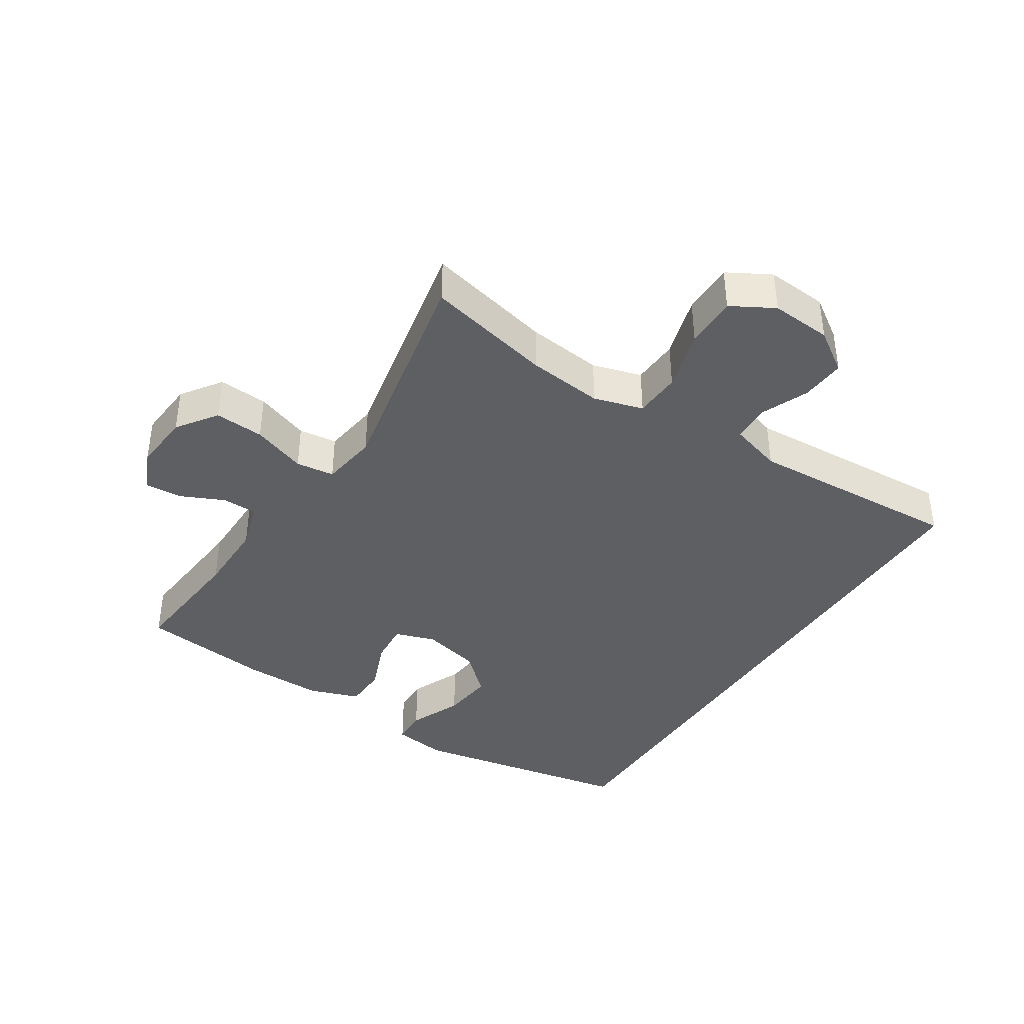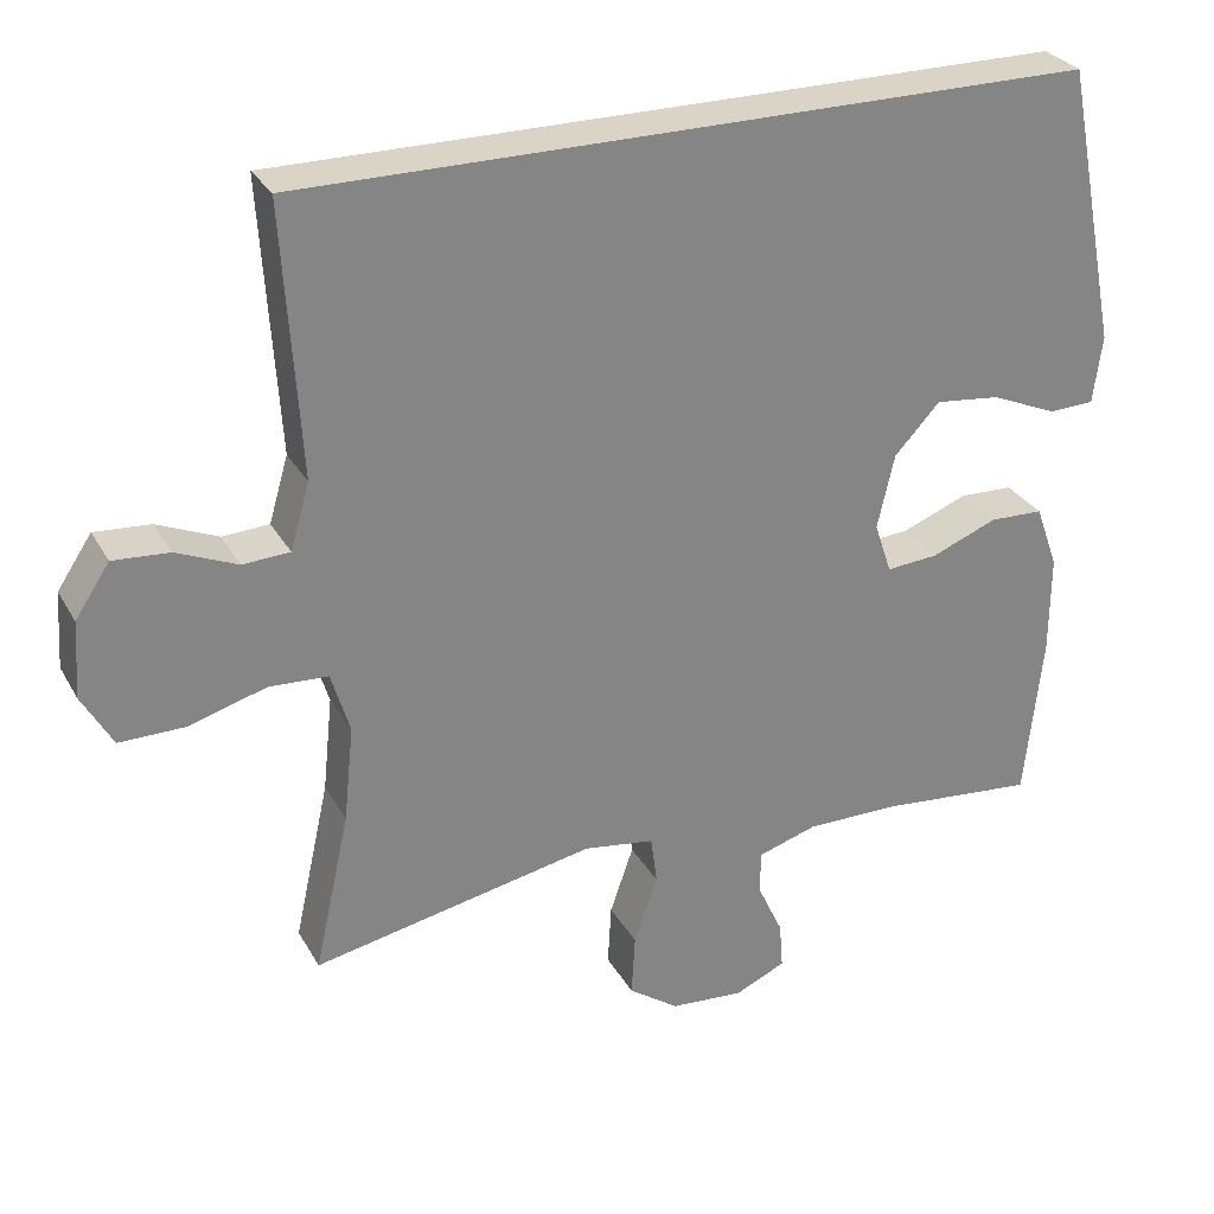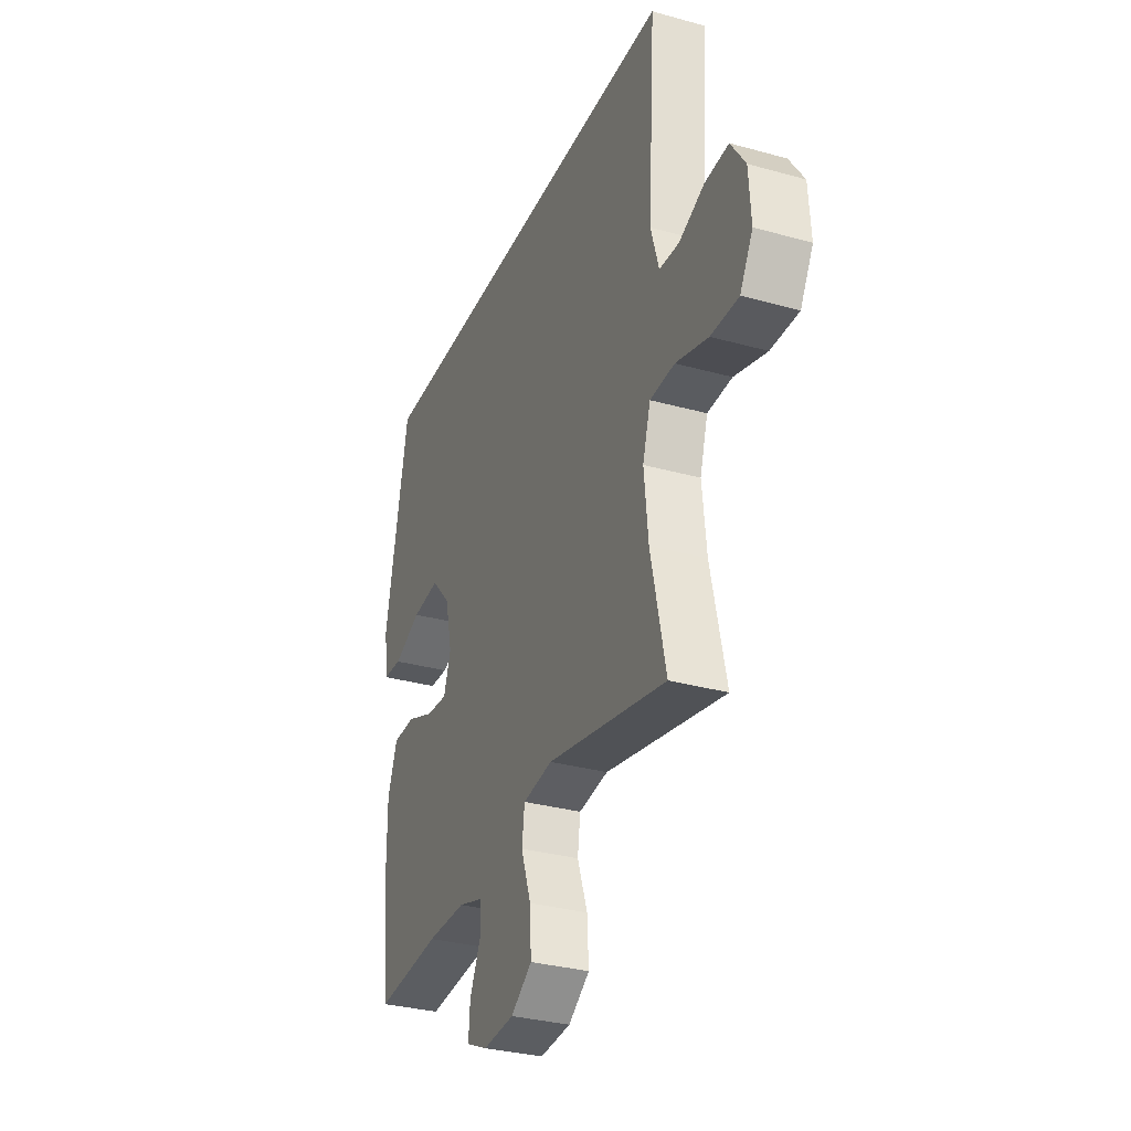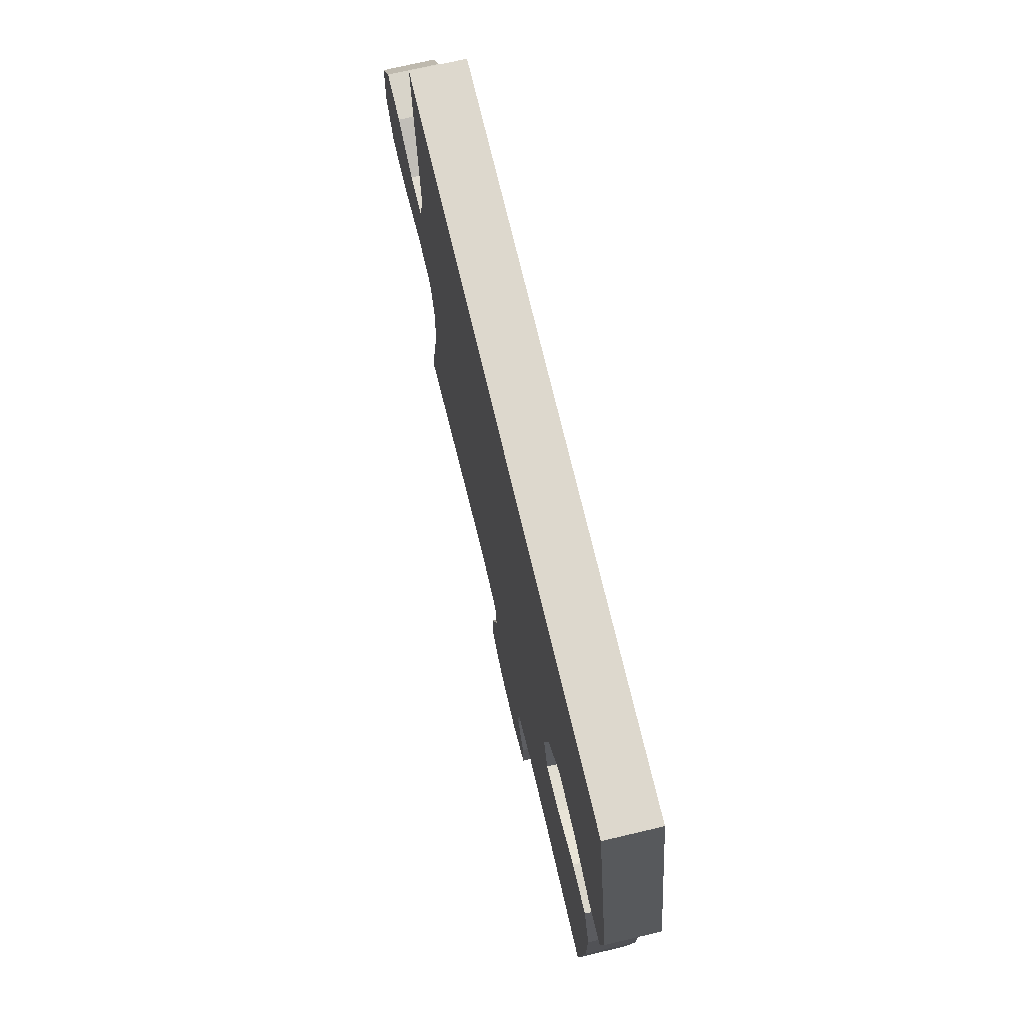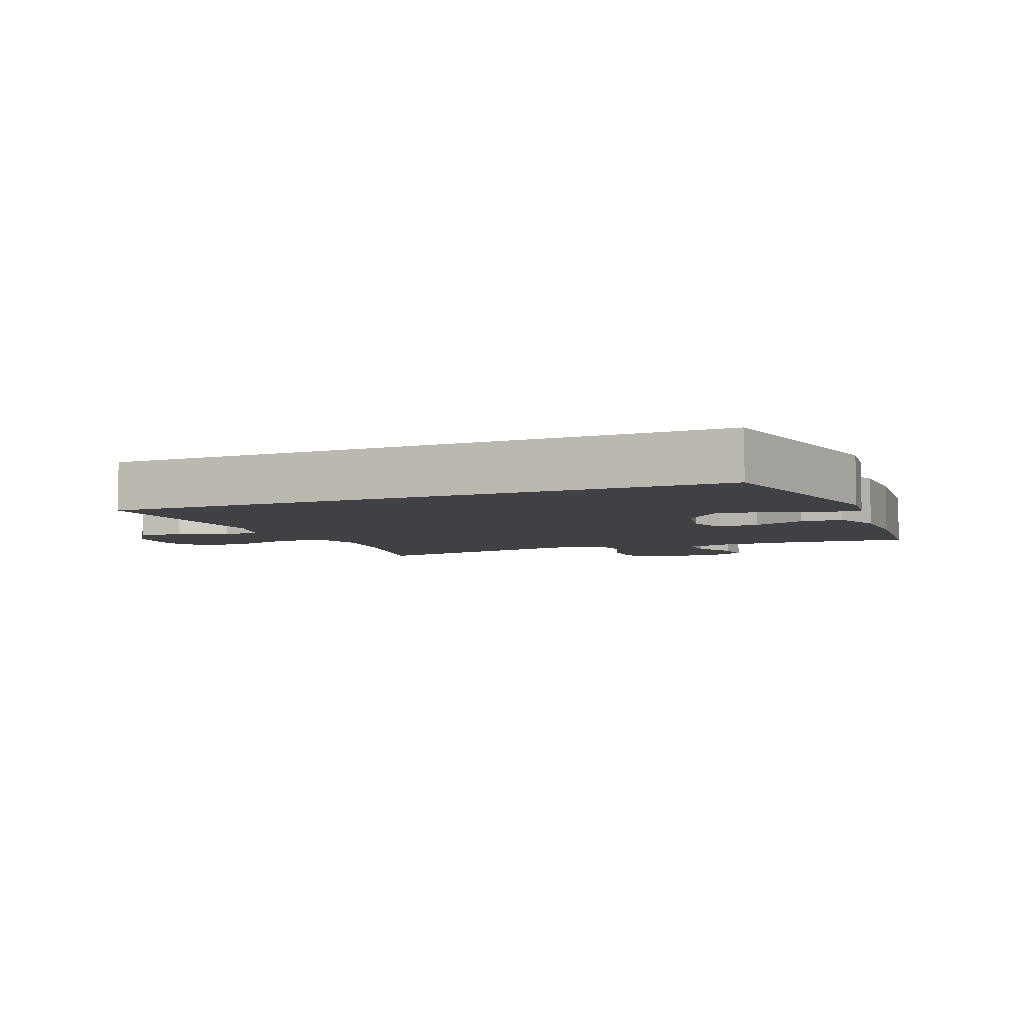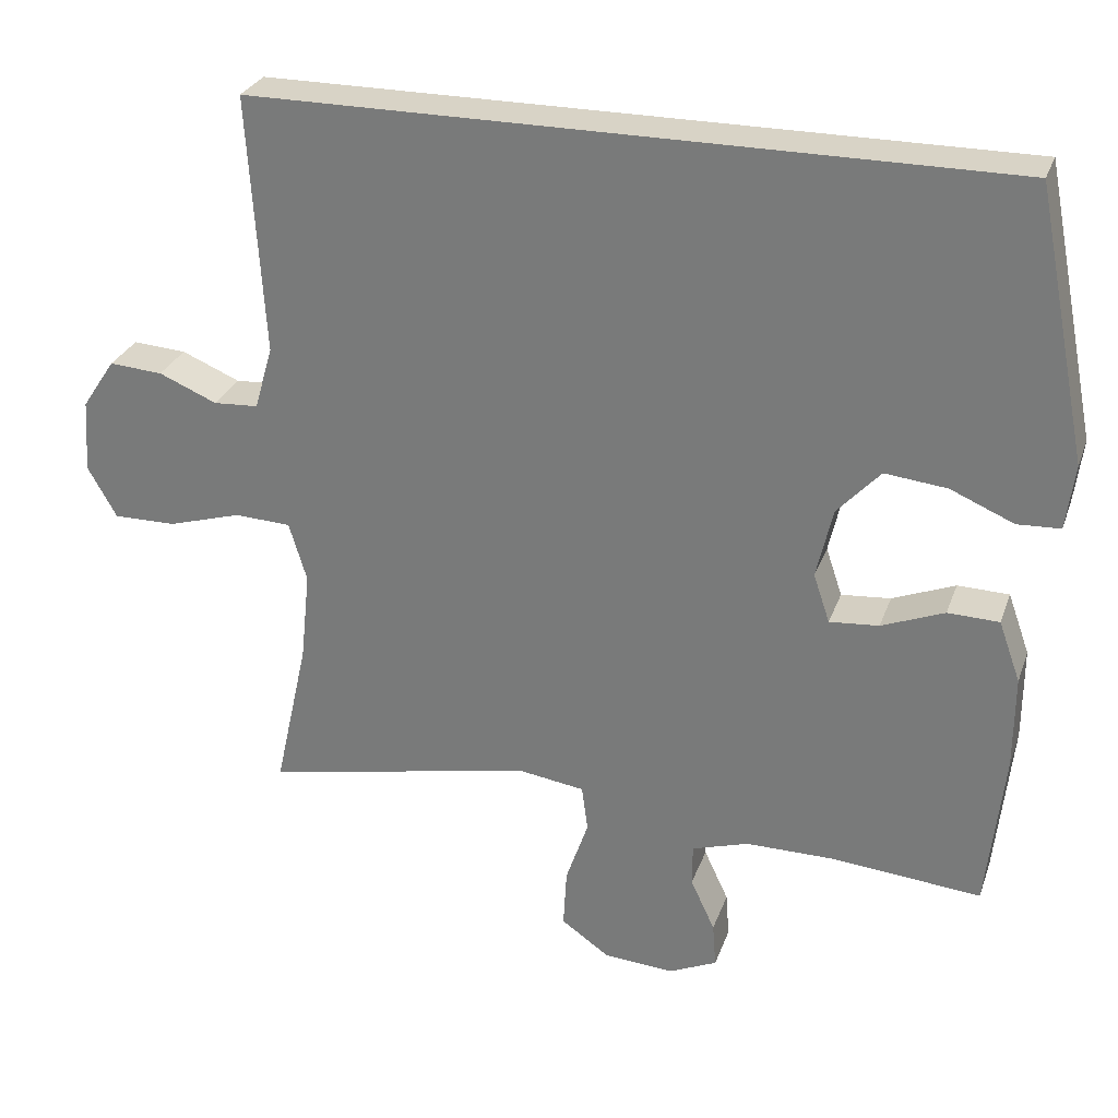
<metadata>
{"format":"obj","ext":"obj","renderer":"f3d","projection":"perspective","resolution":1024,"background":"white","views":[{"elev":-40.1,"azim":-123.0,"up":"+Y"},{"elev":28.9,"azim":-24.3,"up":"+Z"},{"elev":-31.7,"azim":-111.5,"up":"+Z"},{"elev":72.1,"azim":76.7,"up":"+Z"},{"elev":-5.6,"azim":22.7,"up":"+Y"},{"elev":28.2,"azim":17.5,"up":"+Z"}]}
</metadata>
<code>
o path7944
v 0.5457 0.0375 -0.2741
v 0.5464 0.0375 -0.1489
v 0.5175 0.0375 -0.06819
v 0.4491 0.0375 -0.06612
v 0.3656 0.0375 -0.09922
v 0.2999 0.0375 -0.1047
v 0.2782 0.0375 -0.04023
v 0.2997 0.0375 0.0537
v 0.3574 0.0375 0.1161
v 0.4404 0.0375 0.1071
v 0.5244 0.0375 0.0711
v 0.5817 0.0375 0.07373
v 0.5932 0.0375 0.1601
v 0.5229 0.0375 0.5177
v -0.4788 0.0375 0.5177
v -0.4573 0.0375 0.1734
v -0.4818 0.0375 0.08986
v -0.5415 0.0375 0.08638
v -0.6189 0.0375 0.119
v -0.6903 0.0375 0.1238
v -0.7343 0.0375 0.05779
v -0.7407 0.0375 -0.03948
v -0.702 0.0375 -0.1077
v -0.6182 0.0375 -0.107
v -0.5199 0.0375 -0.07791
v -0.4451 0.0375 -0.08162
v -0.4214 0.0375 -0.1604
v -0.434 0.0375 -0.2815
v -0.4788 0.0375 -0.4842
v -0.1187 0.0375 -0.4114
v -0.0289 0.0375 -0.4245
v -0.02083 0.0375 -0.4858
v -0.05085 0.0375 -0.5723
v -0.05541 0.0375 -0.6515
v 0.008587 0.0375 -0.6965
v 0.1023 0.0375 -0.7035
v 0.1666 0.0375 -0.6744
v 0.162 0.0375 -0.6147
v 0.1296 0.0375 -0.5451
v 0.13 0.0375 -0.4897
v 0.2056 0.0375 -0.4662
v 0.3239 0.0375 -0.4664
v 0.5229 0.0375 -0.4842
v 0.5457 -0.0375 -0.2741
v 0.5464 -0.0375 -0.1489
v 0.5175 -0.0375 -0.06819
v 0.4491 -0.0375 -0.06612
v 0.3656 -0.0375 -0.09922
v 0.2999 -0.0375 -0.1047
v 0.2782 -0.0375 -0.04023
v 0.2997 -0.0375 0.0537
v 0.3574 -0.0375 0.1161
v 0.4404 -0.0375 0.1071
v 0.5244 -0.0375 0.0711
v 0.5817 -0.0375 0.07373
v 0.5932 -0.0375 0.1601
v 0.5229 -0.0375 0.5177
v -0.4788 -0.0375 0.5177
v -0.4573 -0.0375 0.1734
v -0.4818 -0.0375 0.08986
v -0.5415 -0.0375 0.08638
v -0.6189 -0.0375 0.119
v -0.6903 -0.0375 0.1238
v -0.7343 -0.0375 0.05779
v -0.7407 -0.0375 -0.03948
v -0.702 -0.0375 -0.1077
v -0.6182 -0.0375 -0.107
v -0.5199 -0.0375 -0.07791
v -0.4451 -0.0375 -0.08162
v -0.4214 -0.0375 -0.1604
v -0.434 -0.0375 -0.2815
v -0.4788 -0.0375 -0.4842
v -0.1187 -0.0375 -0.4114
v -0.0289 -0.0375 -0.4245
v -0.02083 -0.0375 -0.4858
v -0.05085 -0.0375 -0.5723
v -0.05541 -0.0375 -0.6515
v 0.008587 -0.0375 -0.6965
v 0.1023 -0.0375 -0.7035
v 0.1666 -0.0375 -0.6744
v 0.162 -0.0375 -0.6147
v 0.1296 -0.0375 -0.5451
v 0.13 -0.0375 -0.4897
v 0.2056 -0.0375 -0.4662
v 0.3239 -0.0375 -0.4664
v 0.5229 -0.0375 -0.4842
v 0.5817 0.0375 0.07373
v 0.5817 0.0375 0.07373
v 0.5932 0.0375 0.1601
v 0.5244 0.0375 0.0711
v 0.5457 0.0375 -0.2741
v 0.5464 0.0375 -0.1489
v 0.5175 0.0375 -0.06819
v 0.5175 0.0375 -0.06819
v 0.5229 0.0375 0.5177
v 0.5229 0.0375 0.5177
v 0.5229 0.0375 -0.4842
v 0.5229 0.0375 -0.4842
v 0.4404 0.0375 0.1071
v -0.4788 0.0375 0.5177
v -0.4788 0.0375 0.5177
v 0.4491 0.0375 -0.06612
v 0.3656 0.0375 -0.09922
v 0.3574 0.0375 0.1161
v 0.3239 0.0375 -0.4664
v 0.2999 0.0375 -0.1047
v 0.2999 0.0375 -0.1047
v 0.2997 0.0375 0.0537
v 0.2056 0.0375 -0.4662
v 0.2782 0.0375 -0.04023
v 0.13 0.0375 -0.4897
v 0.13 0.0375 -0.4897
v 0.1023 0.0375 -0.7035
v 0.1666 0.0375 -0.6744
v 0.1666 0.0375 -0.6744
v 0.162 0.0375 -0.6147
v 0.1296 0.0375 -0.5451
v 0.008587 0.0375 -0.6965
v -0.05541 0.0375 -0.6515
v -0.0289 0.0375 -0.4245
v -0.0289 0.0375 -0.4245
v -0.02083 0.0375 -0.4858
v -0.05085 0.0375 -0.5723
v -0.1187 0.0375 -0.4114
v -0.4788 0.0375 -0.4842
v -0.4788 0.0375 -0.4842
v -0.434 0.0375 -0.2815
v -0.4214 0.0375 -0.1604
v -0.4451 0.0375 -0.08162
v -0.4451 0.0375 -0.08162
v -0.5199 0.0375 -0.07791
v -0.4573 0.0375 0.1734
v -0.4818 0.0375 0.08986
v -0.4818 0.0375 0.08986
v -0.5415 0.0375 0.08638
v -0.6182 0.0375 -0.107
v -0.6189 0.0375 0.119
v -0.702 0.0375 -0.1077
v -0.702 0.0375 -0.1077
v -0.6903 0.0375 0.1238
v -0.7343 0.0375 0.05779
v -0.7407 0.0375 -0.03948
v 0.5817 -0.0375 0.07373
v 0.5817 -0.0375 0.07373
v 0.5932 -0.0375 0.1601
v 0.5244 -0.0375 0.0711
v 0.5457 -0.0375 -0.2741
v 0.5464 -0.0375 -0.1489
v 0.5175 -0.0375 -0.06819
v 0.5175 -0.0375 -0.06819
v 0.5229 -0.0375 0.5177
v 0.5229 -0.0375 0.5177
v 0.5229 -0.0375 -0.4842
v 0.5229 -0.0375 -0.4842
v 0.4404 -0.0375 0.1071
v -0.4788 -0.0375 0.5177
v -0.4788 -0.0375 0.5177
v 0.4491 -0.0375 -0.06612
v 0.3656 -0.0375 -0.09922
v 0.3574 -0.0375 0.1161
v 0.3239 -0.0375 -0.4664
v 0.2999 -0.0375 -0.1047
v 0.2999 -0.0375 -0.1047
v 0.2997 -0.0375 0.0537
v 0.2056 -0.0375 -0.4662
v 0.2782 -0.0375 -0.04023
v 0.13 -0.0375 -0.4897
v 0.13 -0.0375 -0.4897
v 0.1023 -0.0375 -0.7035
v 0.1666 -0.0375 -0.6744
v 0.1666 -0.0375 -0.6744
v 0.162 -0.0375 -0.6147
v 0.1296 -0.0375 -0.5451
v 0.008587 -0.0375 -0.6965
v -0.05541 -0.0375 -0.6515
v -0.0289 -0.0375 -0.4245
v -0.0289 -0.0375 -0.4245
v -0.02083 -0.0375 -0.4858
v -0.05085 -0.0375 -0.5723
v -0.1187 -0.0375 -0.4114
v -0.4788 -0.0375 -0.4842
v -0.4788 -0.0375 -0.4842
v -0.434 -0.0375 -0.2815
v -0.4214 -0.0375 -0.1604
v -0.4451 -0.0375 -0.08162
v -0.4451 -0.0375 -0.08162
v -0.5199 -0.0375 -0.07791
v -0.4573 -0.0375 0.1734
v -0.4818 -0.0375 0.08986
v -0.4818 -0.0375 0.08986
v -0.5415 -0.0375 0.08638
v -0.6182 -0.0375 -0.107
v -0.6189 -0.0375 0.119
v -0.702 -0.0375 -0.1077
v -0.702 -0.0375 -0.1077
v -0.6903 -0.0375 0.1238
v -0.7343 -0.0375 0.05779
v -0.7407 -0.0375 -0.03948
f 156 160 151
f 184 166 185
f 194 192 198
f 155 146 145
f 159 148 158
f 189 185 188
f 175 174 179
f 180 176 166
f 173 169 172
f 183 180 184
f 188 164 156
f 179 173 178
f 158 148 149
f 167 178 173
f 145 146 143
f 185 166 188
f 180 166 184
f 187 185 189
f 164 160 156
f 174 173 179
f 193 192 191
f 176 162 166
f 178 167 176
f 187 191 192
f 180 183 181
f 147 159 161
f 197 193 196
f 198 192 197
f 188 166 164
f 151 160 155
f 197 192 193
f 172 169 170
f 151 155 145
f 147 148 159
f 176 167 165
f 176 165 162
f 169 173 174
f 147 161 153
f 191 187 189
f 162 161 159
f 165 161 162
f 88 13 56 144
f 11 12 55 54
f 1 2 45 44
f 2 94 150 45
f 13 96 152 56
f 98 1 44 154
f 10 11 54 53
f 14 101 157 57
f 3 4 47 46
f 4 5 48 47
f 9 10 53 52
f 42 43 86 85
f 5 107 163 48
f 8 9 52 51
f 41 42 85 84
f 6 7 50 49
f 7 8 51 50
f 112 41 84 168
f 36 115 171 79
f 37 38 81 80
f 38 39 82 81
f 39 40 83 82
f 35 36 79 78
f 34 35 78 77
f 121 32 75 177
f 33 34 77 76
f 32 33 76 75
f 30 31 74 73
f 126 30 73 182
f 28 29 72 71
f 27 28 71 70
f 130 27 70 186
f 25 26 69 68
f 15 16 59 58
f 16 134 190 59
f 17 18 61 60
f 24 25 68 67
f 18 19 62 61
f 139 24 67 195
f 19 20 63 62
f 20 21 64 63
f 22 23 66 65
f 21 22 65 64
f 100 95 104
f 128 129 110
f 138 142 136
f 99 89 90
f 103 102 92
f 133 132 129
f 119 123 118
f 124 110 120
f 117 116 113
f 127 128 124
f 132 100 108
f 123 122 117
f 102 93 92
f 111 117 122
f 89 87 90
f 129 132 110
f 124 128 110
f 131 133 129
f 108 100 104
f 118 123 117
f 137 135 136
f 120 110 106
f 122 120 111
f 131 136 135
f 124 125 127
f 91 105 103
f 141 140 137
f 142 141 136
f 132 108 110
f 95 99 104
f 141 137 136
f 116 114 113
f 95 89 99
f 91 103 92
f 120 109 111
f 120 106 109
f 113 118 117
f 91 97 105
f 135 133 131
f 106 103 105
f 109 106 105

</code>
